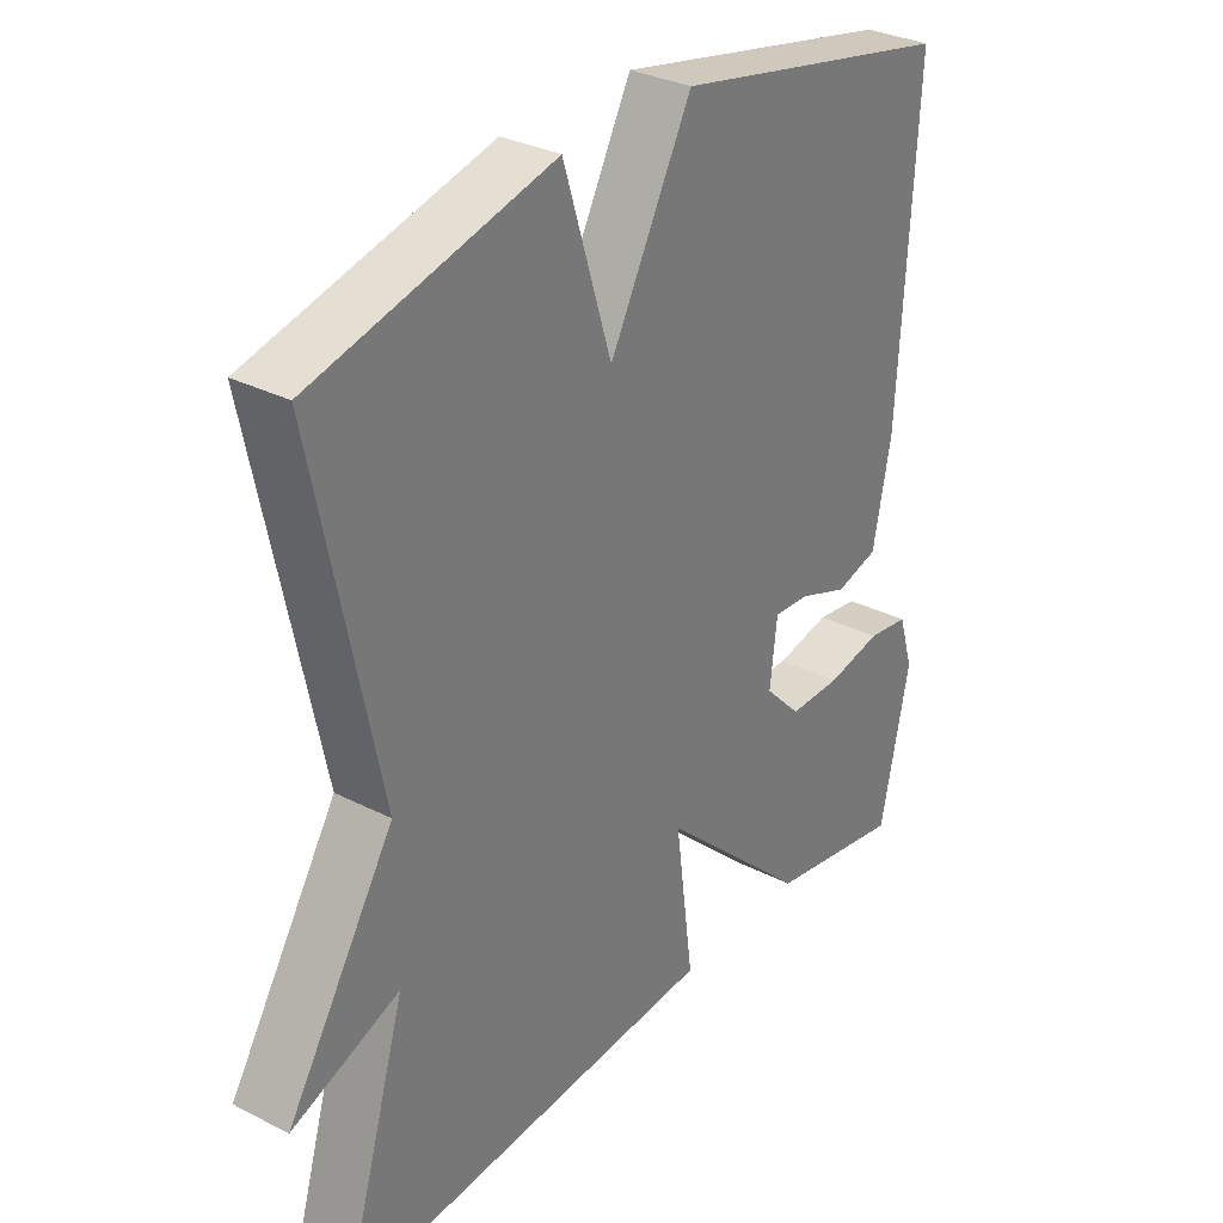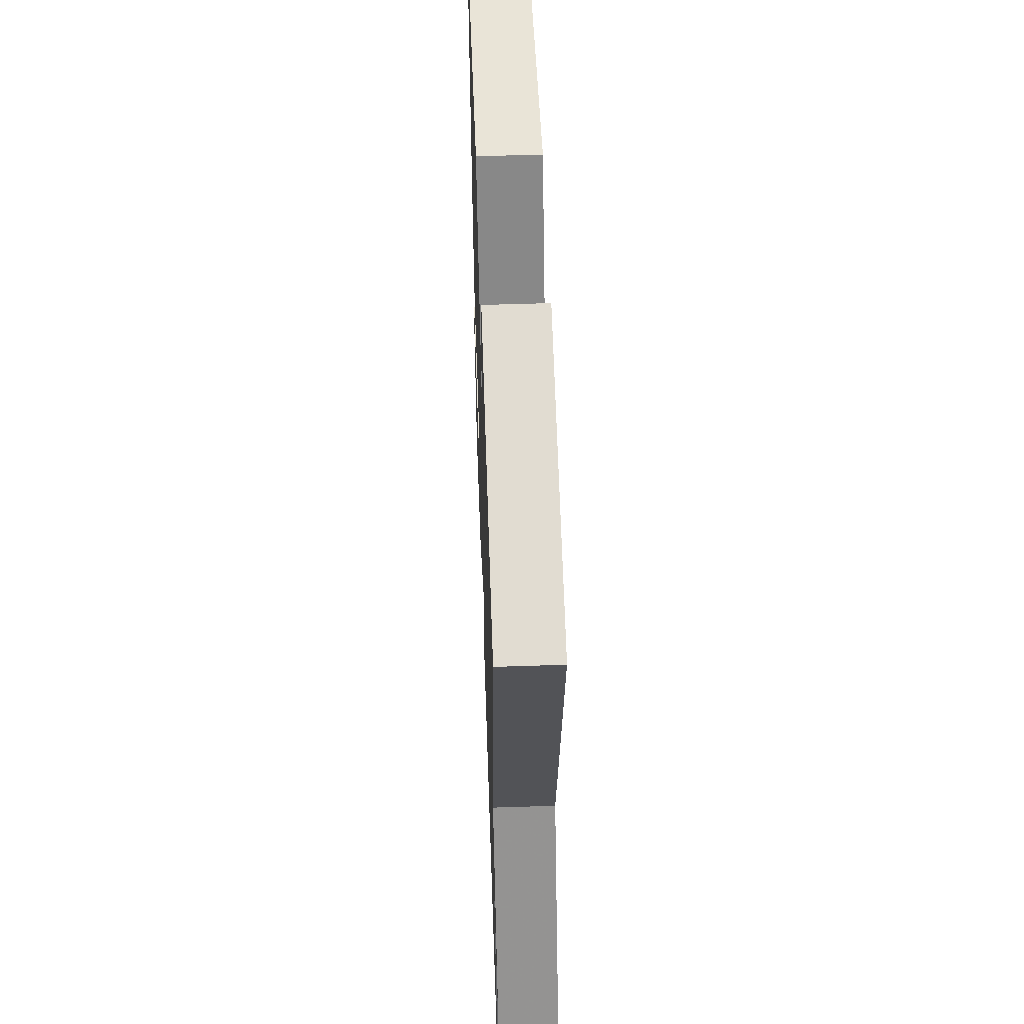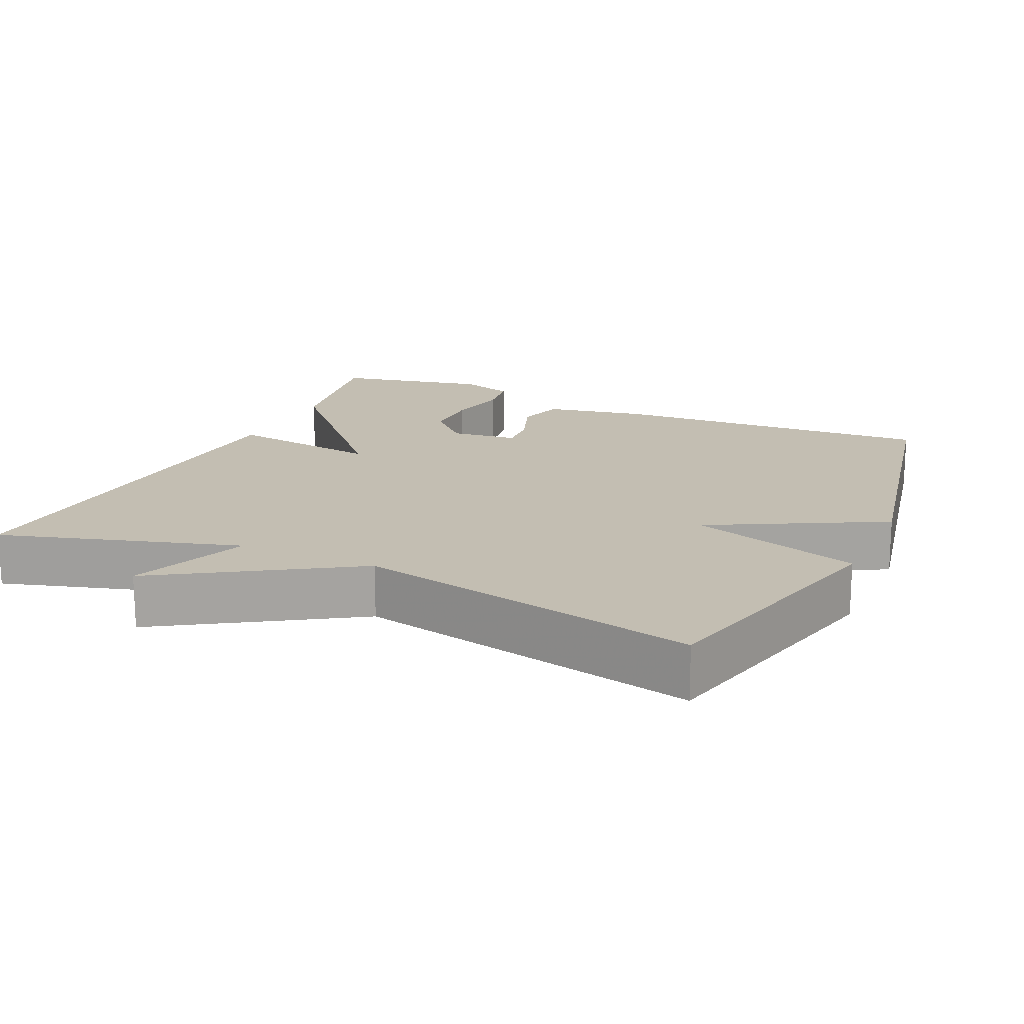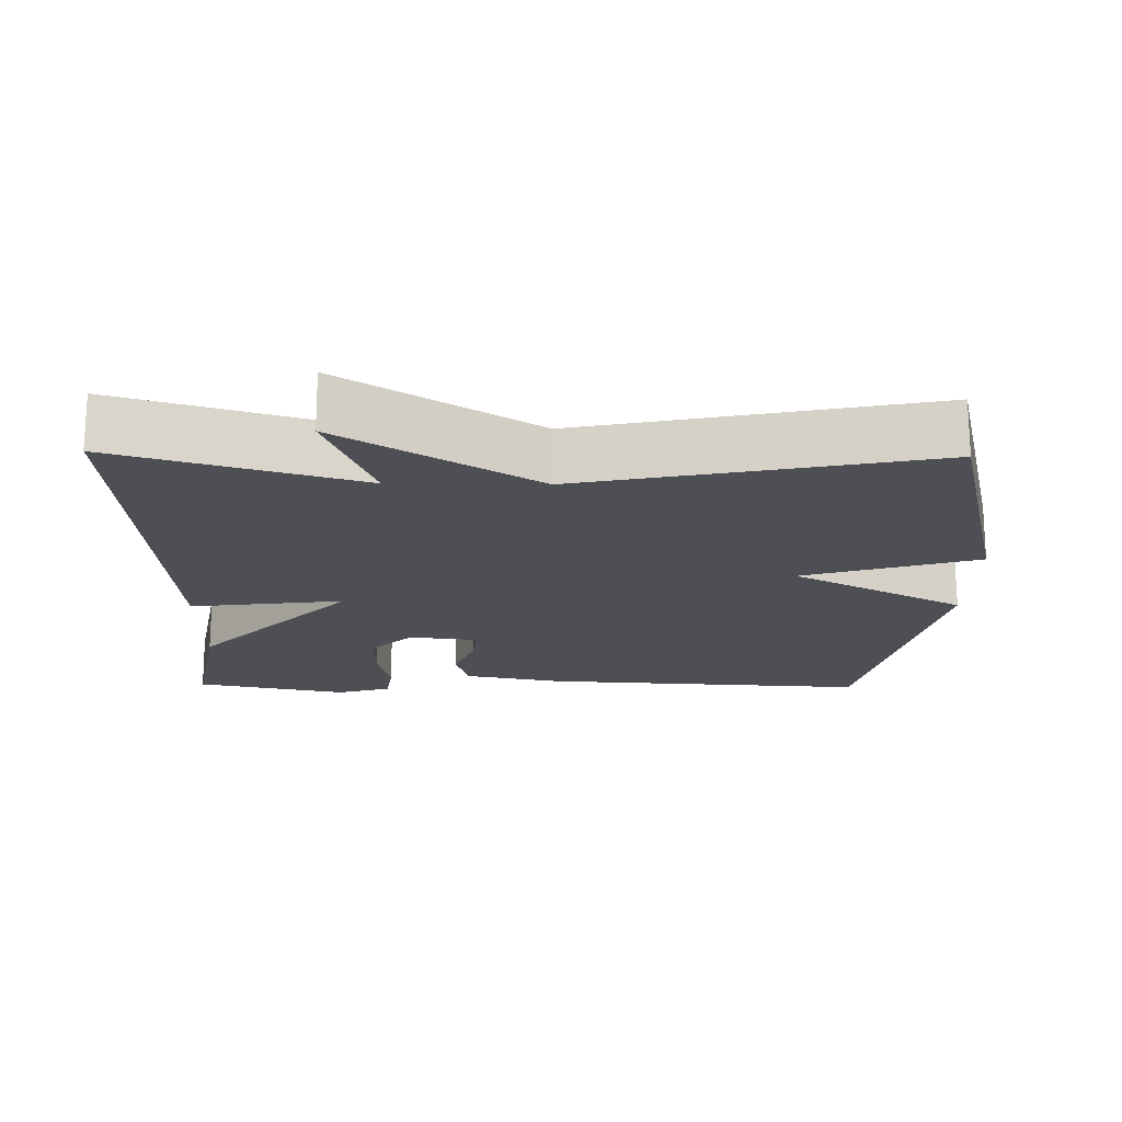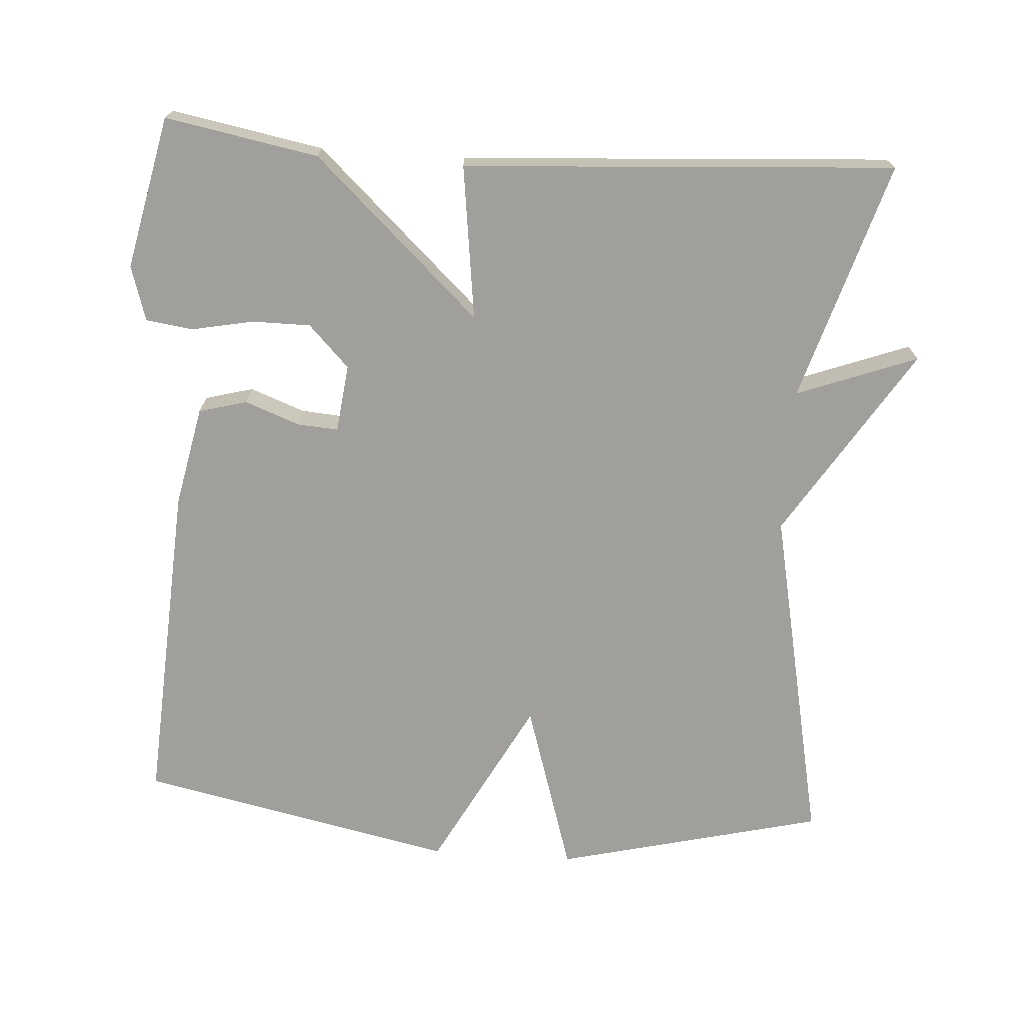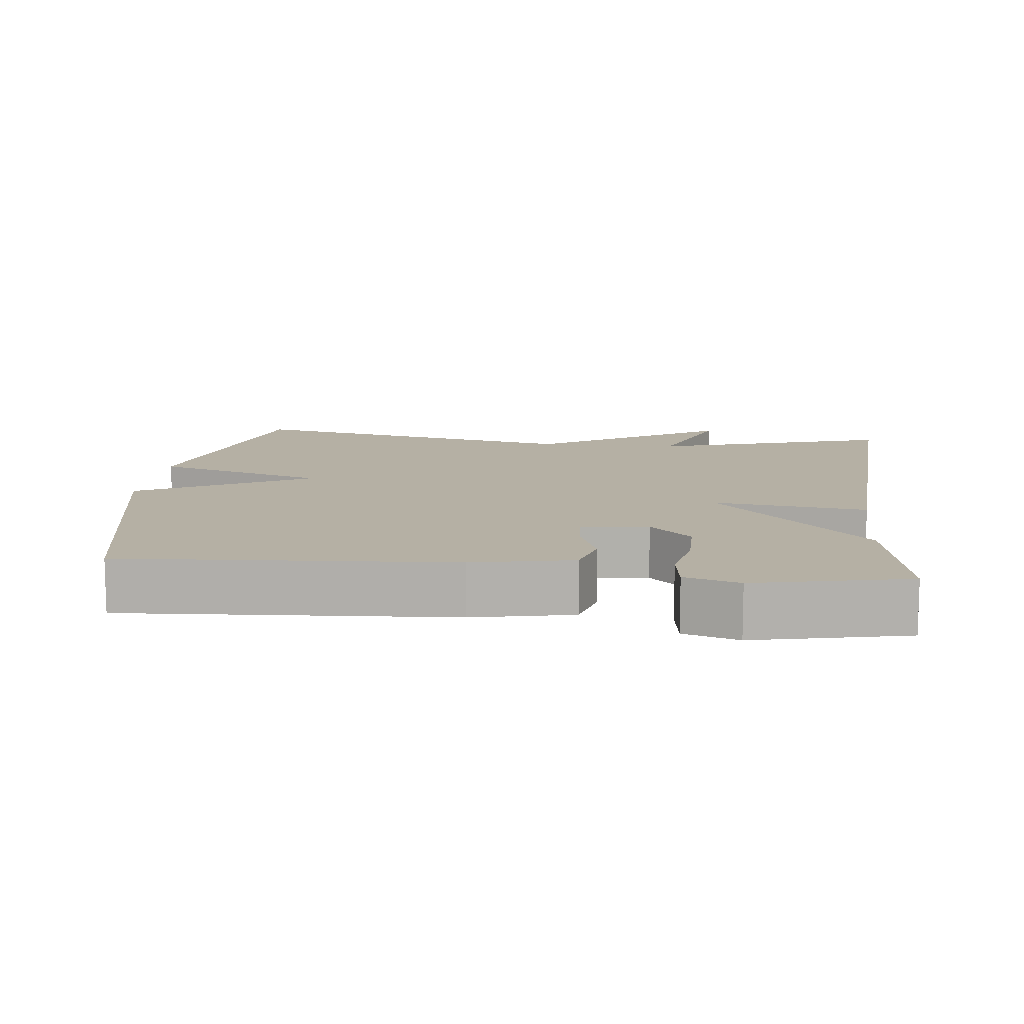
<metadata>
{"format":"obj","ext":"obj","renderer":"f3d","projection":"perspective","resolution":1024,"background":"white","views":[{"elev":31.4,"azim":-54.0,"up":"+Z"},{"elev":55.5,"azim":-92.0,"up":"+Z"},{"elev":17.3,"azim":-65.3,"up":"+Y"},{"elev":-18.3,"azim":-91.0,"up":"+Y"},{"elev":-71.2,"azim":176.1,"up":"+Y"},{"elev":11.6,"azim":96.2,"up":"+Y"}]}
</metadata>
<code>
v 0.5 0.07 0.5
v 0.473 0.07 0.05
v 0.445 0.07 -0.088
v 0.379 0.07 -0.106
v 0.304 0.07 -0.078
v 0.248 0.07 -0.074
v 0.237 0.07 -0.167
v 0.293 0.07 -0.224
v 0.373 0.07 -0.224
v 0.458 0.07 -0.207
v 0.522 0.07 -0.216
v 0.545 0.07 -0.291
v 0.5 0.07 -0.5
v 0.291 0.07 -0.462
v 0.063 0.07 -0.251
v 0.091 0.07 -0.462
v -0.5 0.07 -0.5
v -0.401 0.07 -0.172
v -0.566 0.07 -0.234
v -0.401 0.07 0.028
v -0.5 0.07 0.5
v -0.133 0.07 0.59
v -0.059 0.07 0.354
v 0.067 0.07 0.59
v 0.5 0 0.5
v 0.473 0 0.05
v 0.445 0 -0.088
v 0.379 0 -0.106
v 0.304 0 -0.078
v 0.248 0 -0.074
v 0.237 0 -0.167
v 0.293 0 -0.224
v 0.373 0 -0.224
v 0.458 0 -0.207
v 0.522 0 -0.216
v 0.545 0 -0.291
v 0.5 0 -0.5
v 0.291 0 -0.462
v 0.063 0 -0.251
v 0.091 0 -0.462
v -0.5 0 -0.5
v -0.401 0 -0.172
v -0.566 0 -0.234
v -0.401 0 0.028
v -0.5 0 0.5
v -0.133 0 0.59
v -0.059 0 0.354
v 0.067 0 0.59
f 3 4 5
f 2 3 5
f 1 2 5
f 24 1 5
f 23 24 5
f 20 21 22 23
f 18 19 20 23
f 17 18 23
f 16 17 23
f 15 16 23
f 12 13 14
f 11 12 14
f 10 11 14
f 9 10 14
f 8 9 14 15
f 7 8 15
f 6 7 15 23
f 5 6 23
f 29 28 27
f 29 27 26
f 29 26 25
f 29 25 48
f 29 48 47
f 47 46 45 44
f 47 44 43 42
f 47 42 41
f 47 41 40
f 47 40 39
f 38 37 36
f 38 36 35
f 38 35 34
f 38 34 33
f 39 38 33 32
f 39 32 31
f 47 39 31 30
f 47 30 29
f 1 25 26 2
f 2 26 27 3
f 3 27 28 4
f 4 28 29 5
f 5 29 30 6
f 6 30 31 7
f 7 31 32 8
f 8 32 33 9
f 9 33 34 10
f 10 34 35 11
f 11 35 36 12
f 12 36 37 13
f 13 37 38 14
f 14 38 39 15
f 15 39 40 16
f 16 40 41 17
f 17 41 42 18
f 18 42 43 19
f 19 43 44 20
f 20 44 45 21
f 21 45 46 22
f 22 46 47 23
f 23 47 48 24
f 24 48 25 1

</code>
